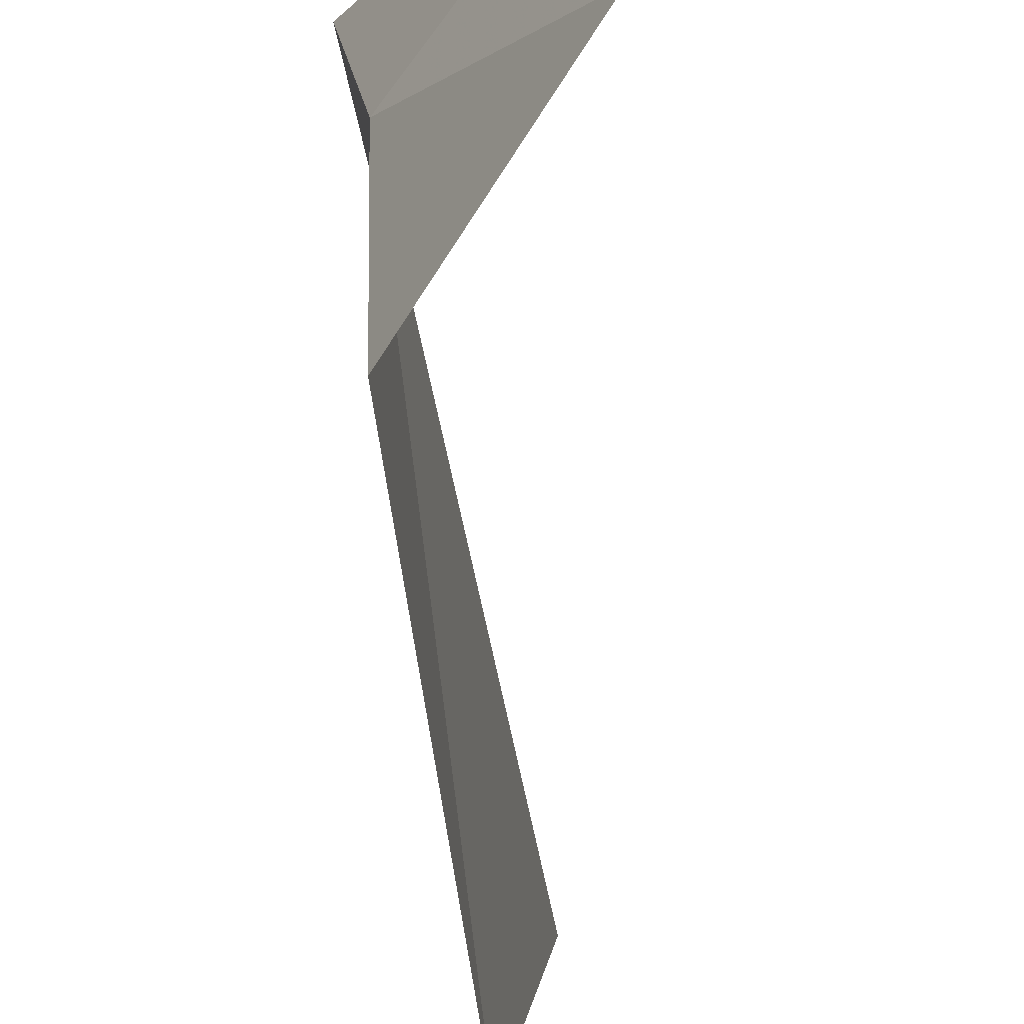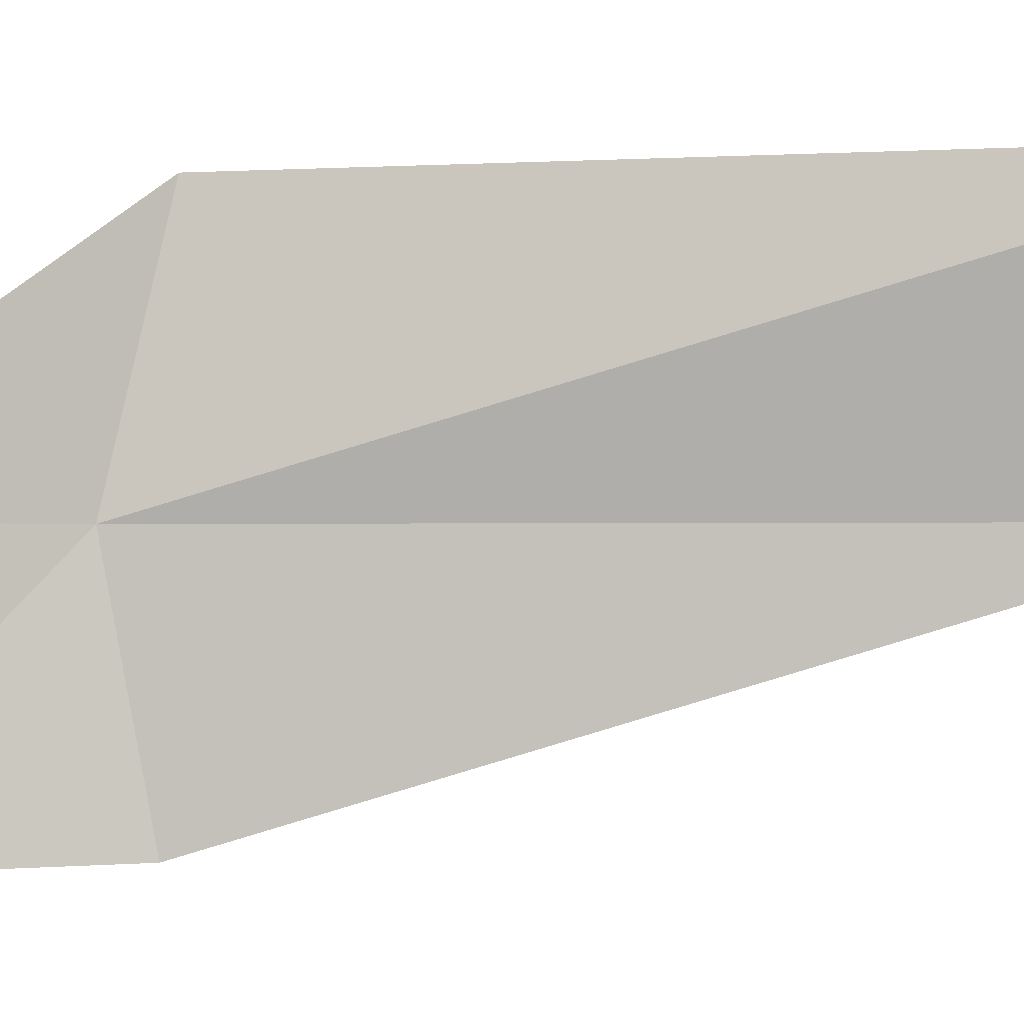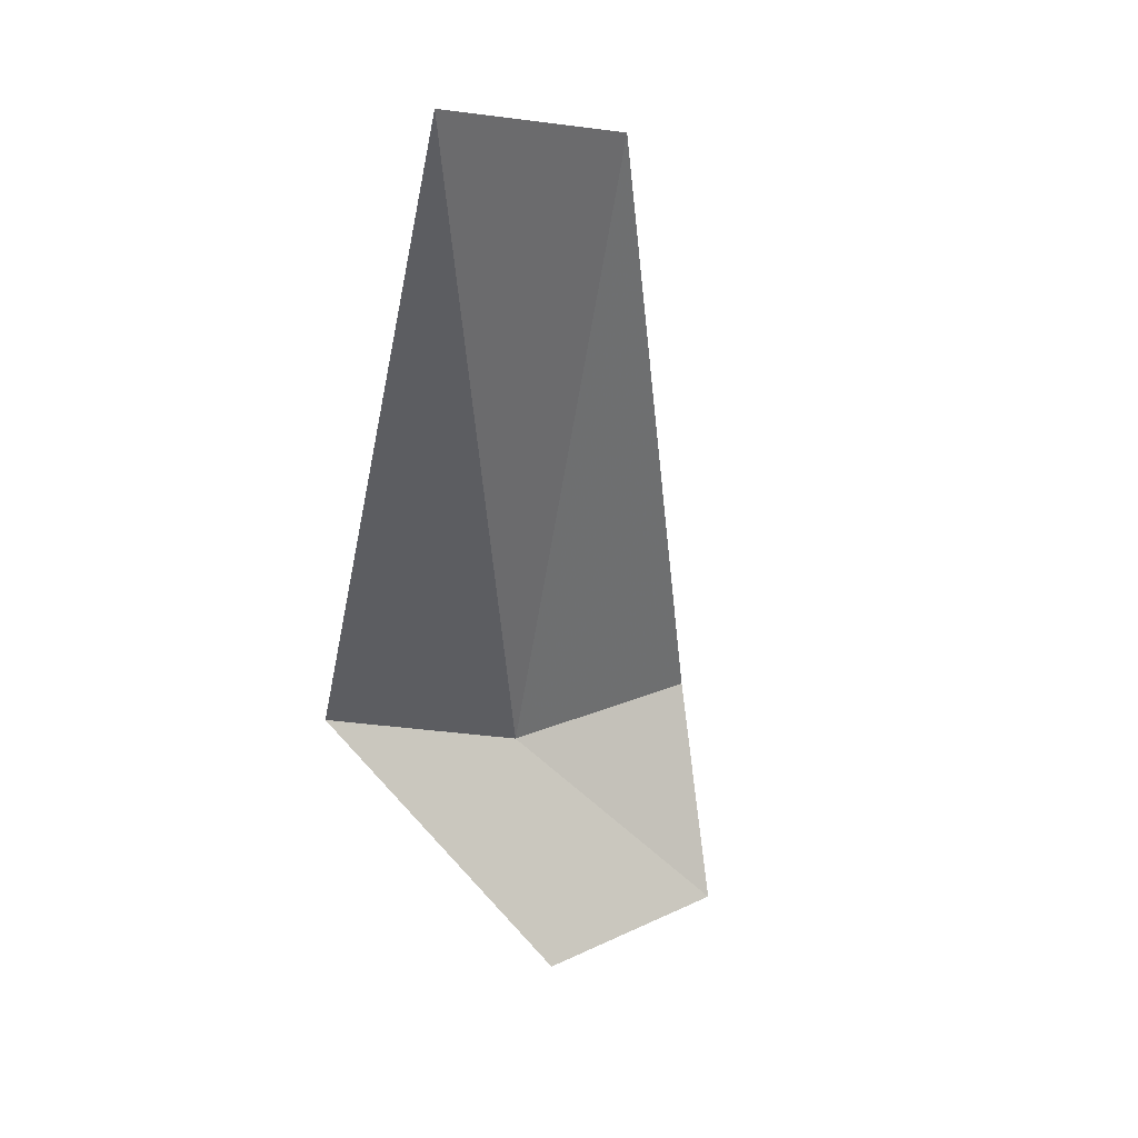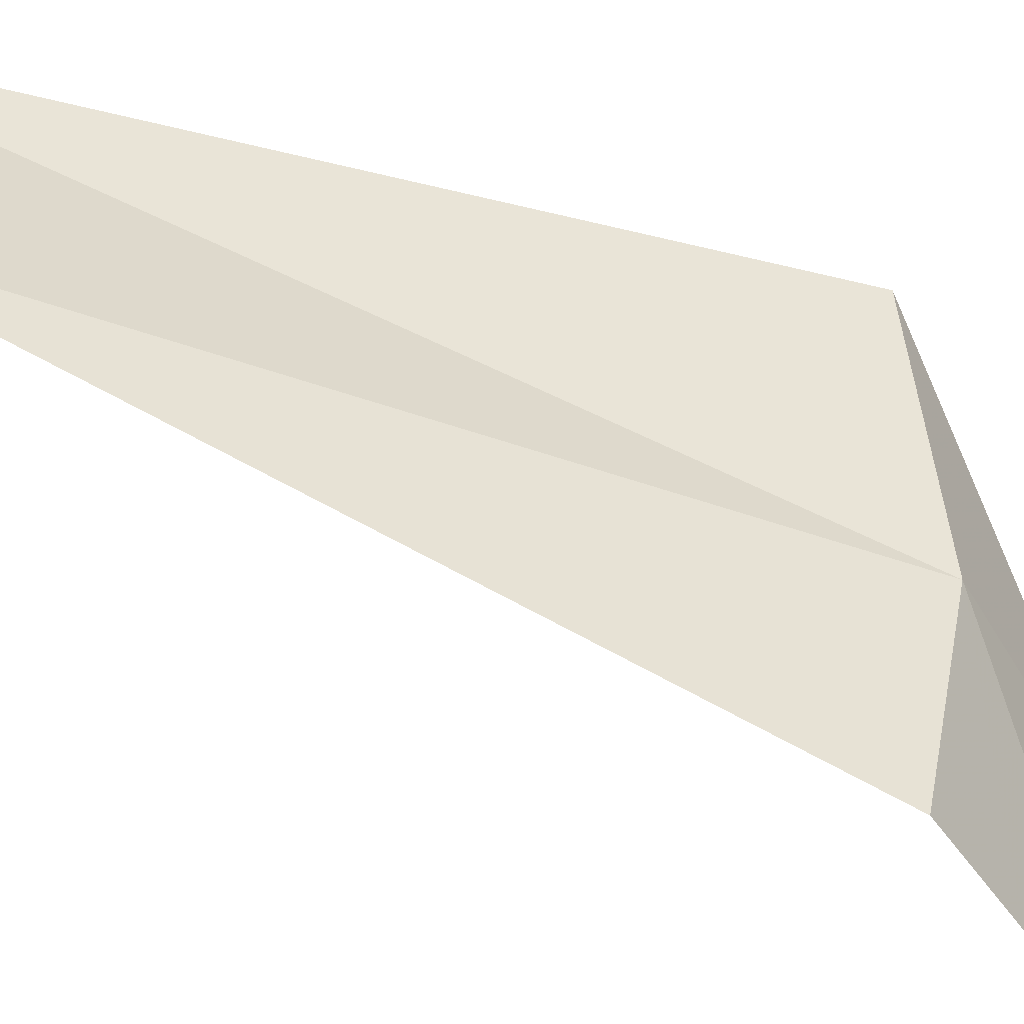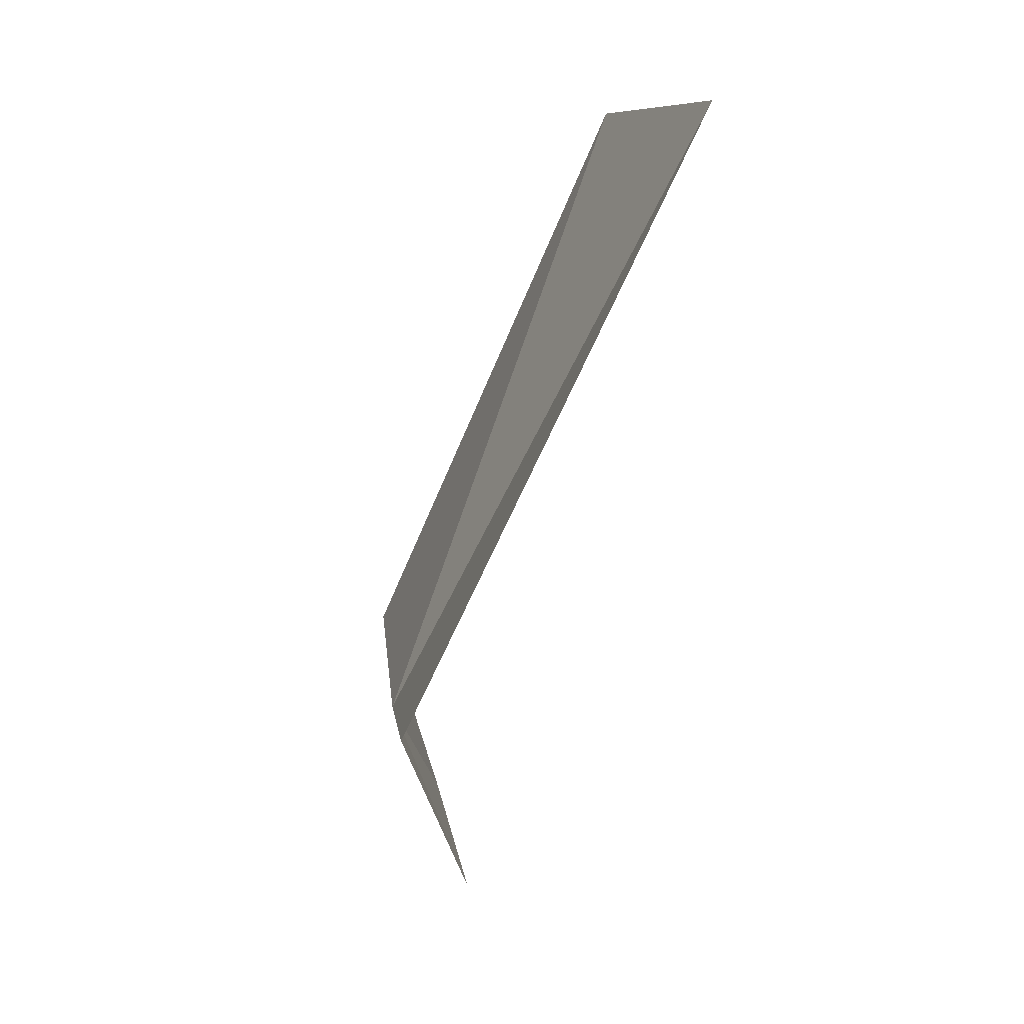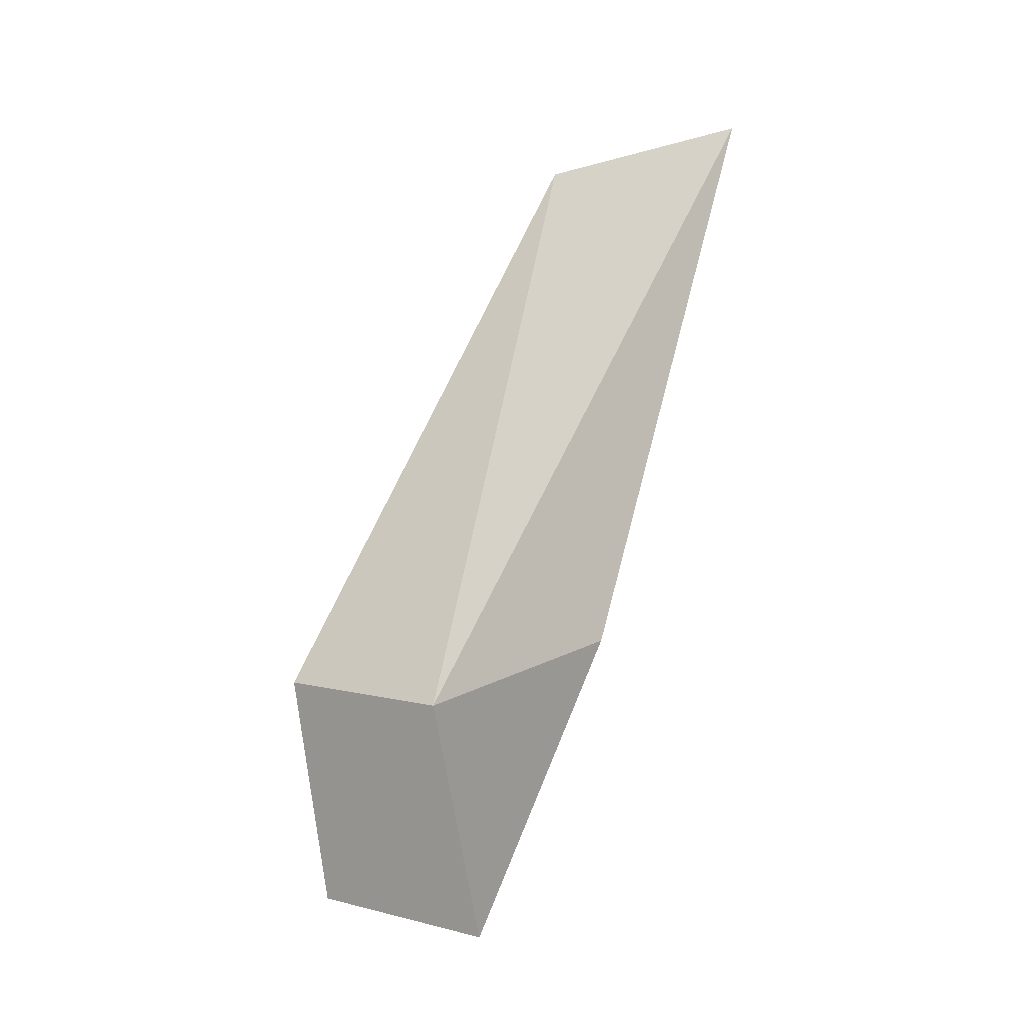
<metadata>
{"format":"obj","ext":"obj","renderer":"f3d","projection":"perspective","resolution":1024,"background":"white","views":[{"elev":-56.9,"azim":-14.8,"up":"+Z"},{"elev":-0.8,"azim":79.0,"up":"+Z"},{"elev":15.2,"azim":62.5,"up":"+Y"},{"elev":-48.7,"azim":-131.6,"up":"+Z"},{"elev":16.6,"azim":-10.8,"up":"+Y"},{"elev":-11.2,"azim":-56.3,"up":"+Y"}]}
</metadata>
<code>
v 26.52 -0.8053 -10.76
v 26.79 -1.543 -10.76
v 26.47 -0.6458 -10.1
v 27.44 1.35 -10.1
v 27.28 1.263 -10.76
v 26.77 -1.422 -11.4
v 26.57 -0.69 -11.4
f 1 3 2
f 1 5 4
f 1 4 3
f 1 6 7
f 1 2 6
f 1 7 5

</code>
